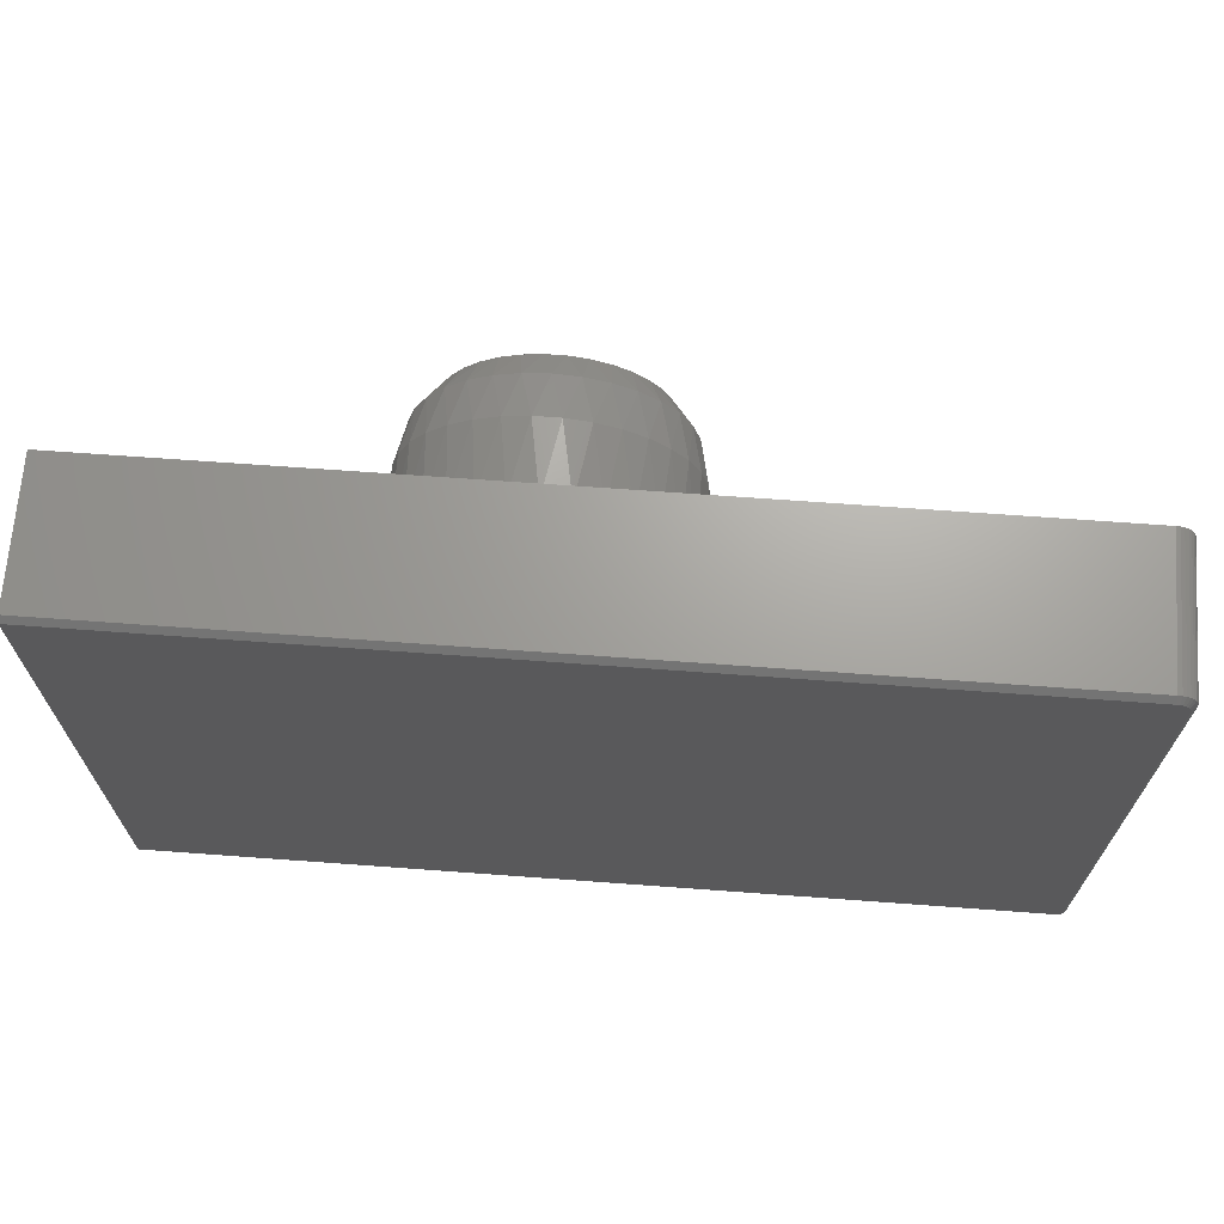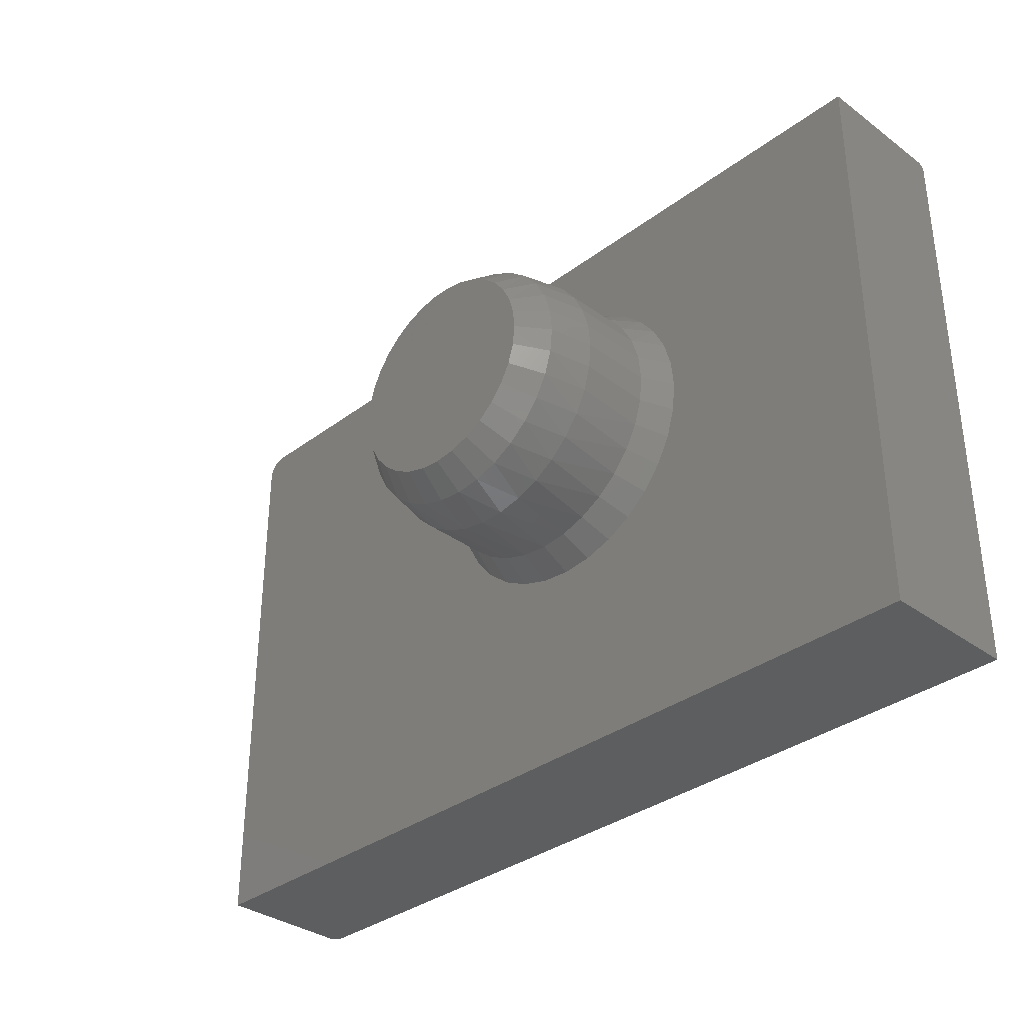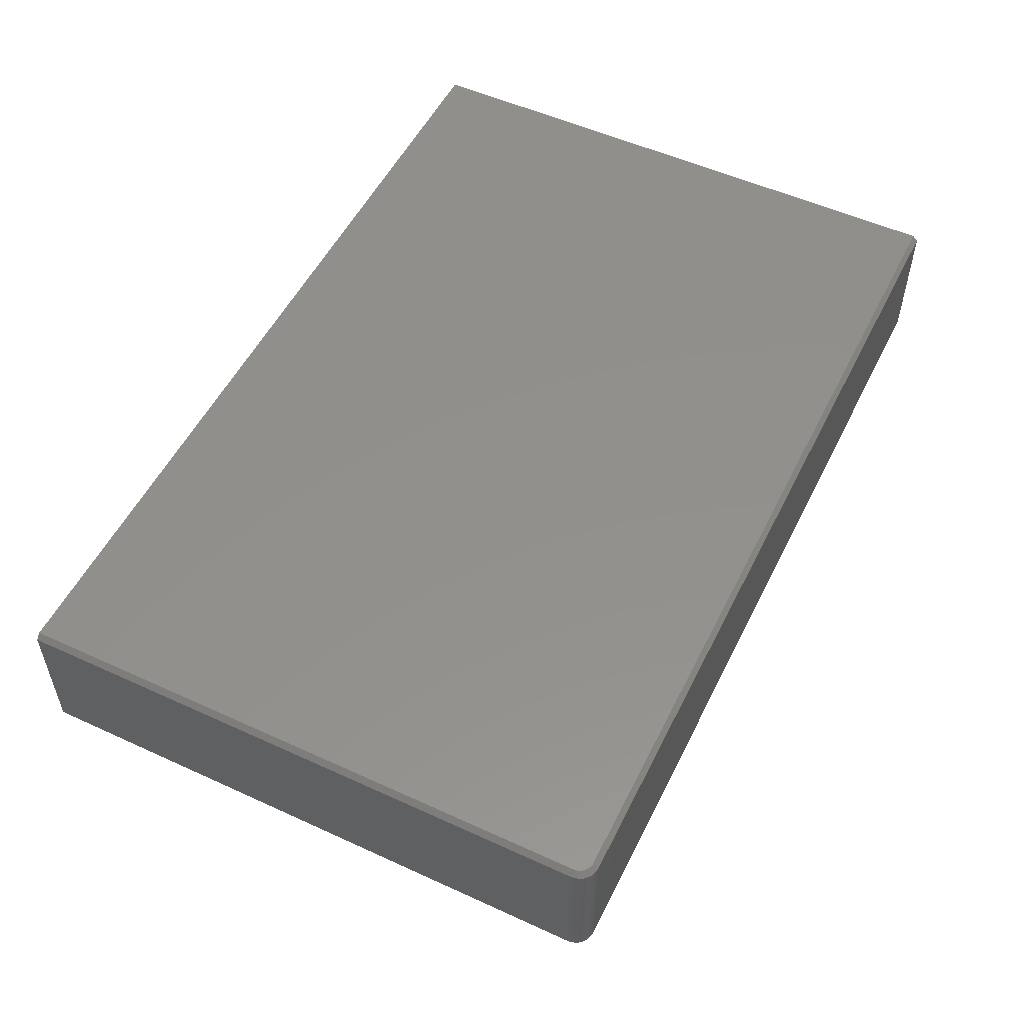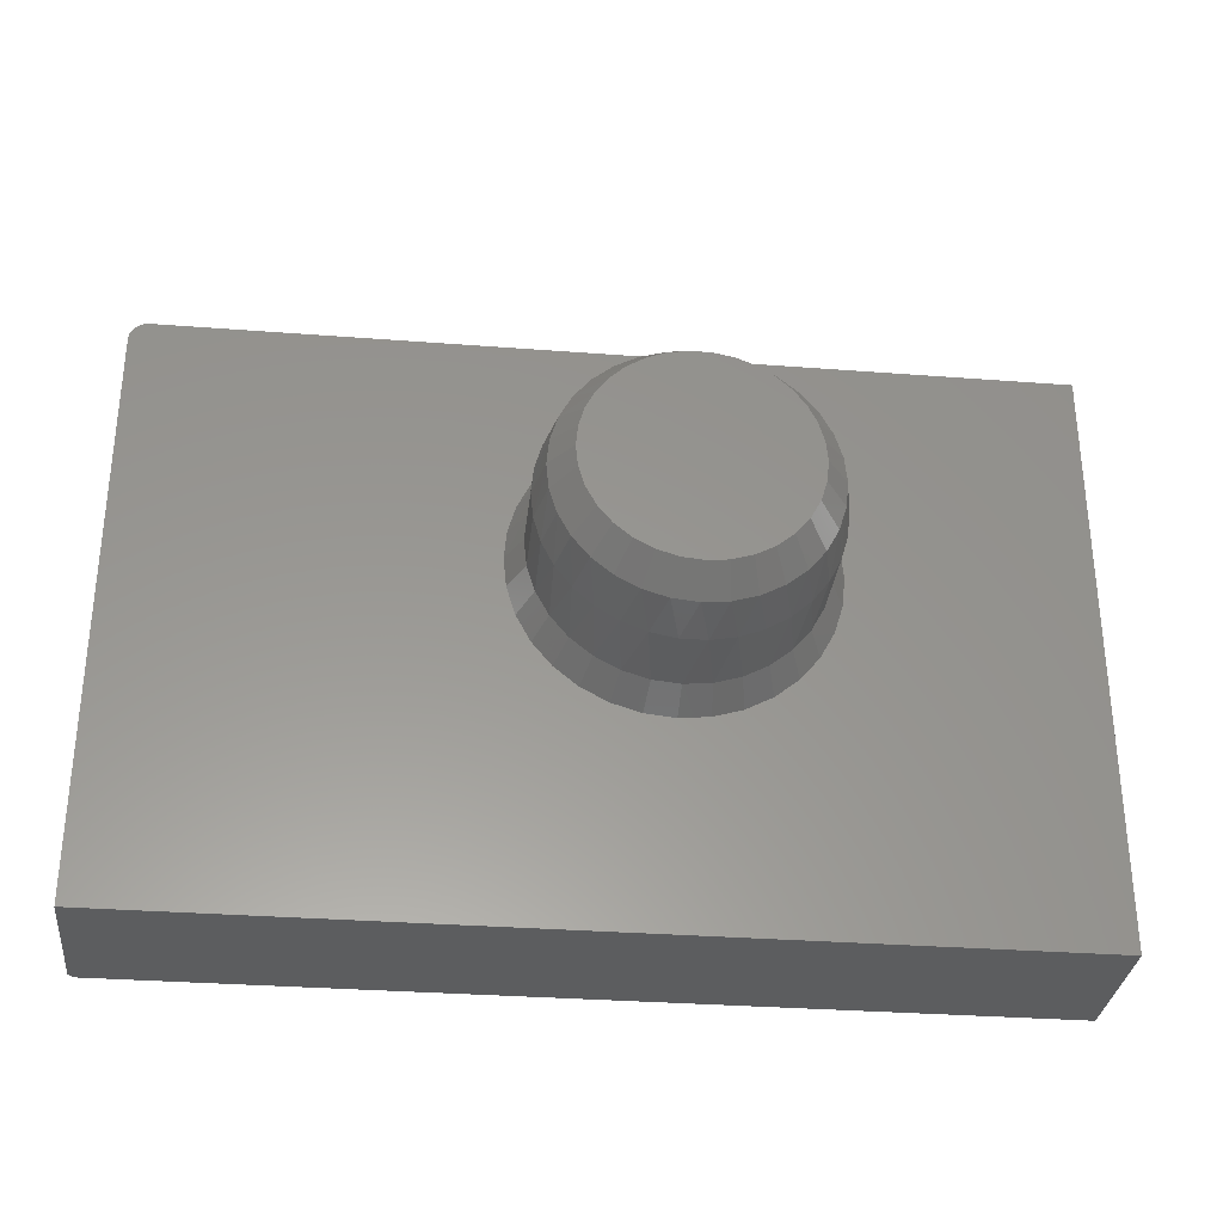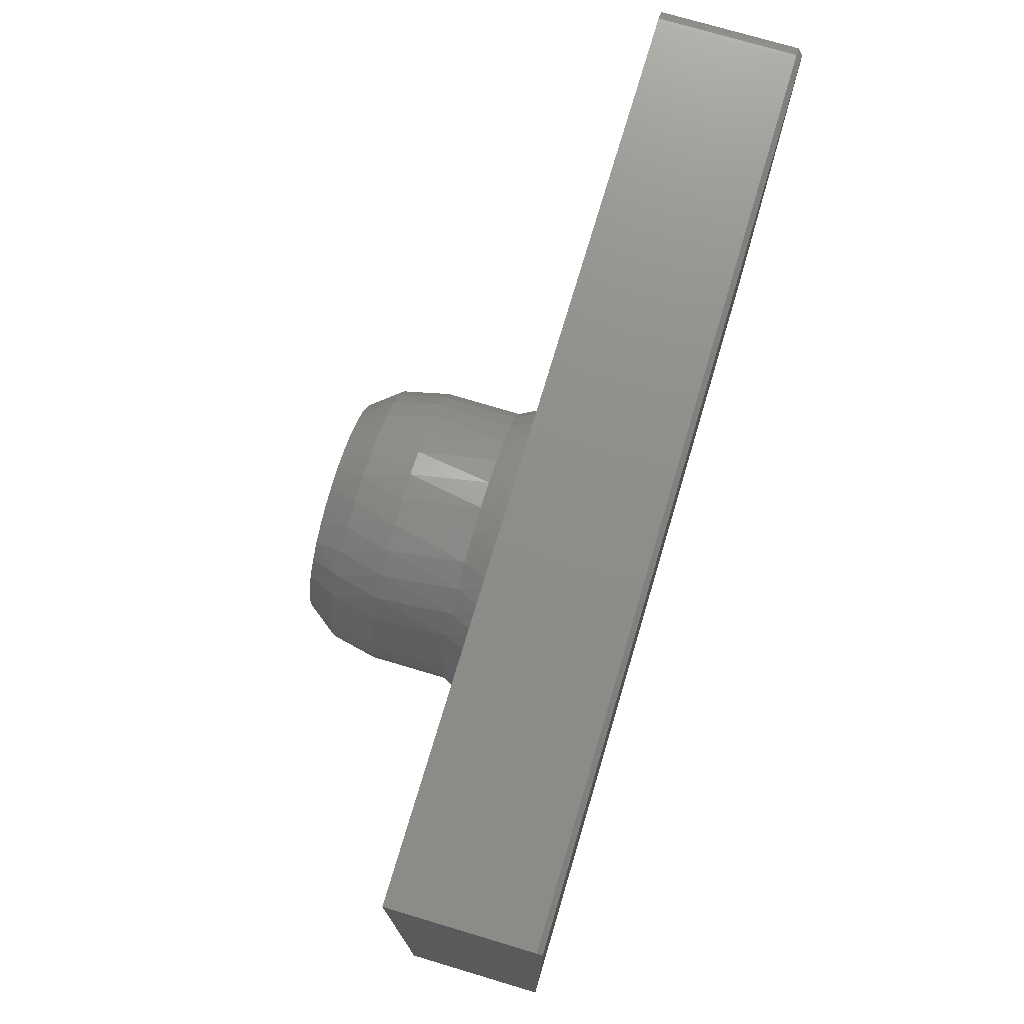
<metadata>
{"format":"stl","ext":"stl","renderer":"f3d","projection":"perspective","resolution":1024,"background":"white","views":[{"elev":68.0,"azim":-175.8,"up":"+Z"},{"elev":-34.1,"azim":45.4,"up":"+Z"},{"elev":53.3,"azim":-63.9,"up":"+Y"},{"elev":-31.7,"azim":-6.2,"up":"+Z"},{"elev":74.0,"azim":106.6,"up":"+Z"}]}
</metadata>
<code>
# stl→obj: 199 verts, 394 faces
v 0.2035 -0.2578 -0.04004
v 0.1935 -0.3672 -0.07415
v 0.1918 -0.2578 -0.07855
v 0.1767 -0.3672 -0.1081
v 0.1728 -0.2578 -0.114
v 0.1538 -0.3672 -0.1383
v 0.1473 -0.2578 -0.1451
v 0.1258 -0.3672 -0.1638
v 0.1162 -0.2578 -0.1707
v 0.09363 -0.3672 -0.1837
v 0.08069 -0.2578 -0.1896
v 0.05831 -0.3672 -0.1974
v 0.04218 -0.2578 -0.2013
v 0.02108 -0.3672 -0.2044
v 0.002138 -0.2578 -0.2053
v -0.0168 -0.3672 -0.2044
v -0.03791 -0.2578 -0.2013
v -0.05403 -0.3672 -0.1974
v -0.07641 -0.2578 -0.1896
v -0.08936 -0.3672 -0.1837
v -0.1119 -0.2578 -0.1707
v -0.1216 -0.3672 -0.1638
v -0.143 -0.2578 -0.1451
v -0.1496 -0.3672 -0.1383
v -0.1685 -0.2578 -0.114
v -0.1724 -0.3672 -0.1081
v -0.1875 -0.2578 -0.07855
v -0.1893 -0.3672 -0.07415
v -0.1992 -0.2578 -0.04004
v 0.2074 -0.2578 -8.776e-18
v 0.2074 -0.3672 -7.541e-17
v 0.2039 -0.3672 -0.03772
v -0.2031 -0.3672 2.514e-17
v -0.2031 -0.2578 2.514e-17
v -0.1996 -0.3672 -0.03772
v -0.1992 -0.2578 0.04004
v -0.1893 -0.3672 0.07415
v -0.1875 -0.2578 0.07855
v -0.1724 -0.3672 0.1081
v -0.1685 -0.2578 0.114
v -0.1496 -0.3672 0.1383
v -0.143 -0.2578 0.1451
v -0.1216 -0.3672 0.1638
v -0.1119 -0.2578 0.1707
v -0.08936 -0.3672 0.1837
v -0.07641 -0.2578 0.1896
v -0.05403 -0.3672 0.1974
v -0.03791 -0.2578 0.2013
v -0.0168 -0.3672 0.2044
v 0.002138 -0.2578 0.2053
v 0.02108 -0.3672 0.2044
v 0.04218 -0.2578 0.2013
v 0.05831 -0.3672 0.1974
v 0.08069 -0.2578 0.1896
v 0.09363 -0.3672 0.1837
v 0.1162 -0.2578 0.1707
v 0.1258 -0.3672 0.1638
v 0.1473 -0.2578 0.1451
v 0.1538 -0.3672 0.1383
v 0.1728 -0.2578 0.114
v 0.1767 -0.3672 0.1081
v 0.1918 -0.2578 0.07855
v 0.1935 -0.3672 0.07415
v 0.2035 -0.2578 0.04004
v -0.1996 -0.3672 0.03772
v 0.2039 -0.3672 0.03772
v -0.1296 -0.4766 -0.088
v -0.1331 -0.4328 -0.1352
v -0.1099 -0.4766 -0.112
v -0.1041 -0.4328 -0.159
v -0.08586 -0.4766 -0.1317
v -0.07103 -0.4328 -0.1766
v -0.05847 -0.4766 -0.1463
v -0.1568 -0.4328 -0.1062
v -0.1442 -0.4766 -0.06061
v -0.1745 -0.4328 -0.07317
v -0.1532 -0.4766 -0.0309
v -0.1854 -0.4328 -0.0373
v -0.1562 -0.4766 -1.53e-06
v -0.1891 -0.4328 -2.456e-13
v 0.1611 -0.4328 -0.1062
v 0.1141 -0.4766 -0.112
v 0.1373 -0.4328 -0.1352
v 0.09013 -0.4766 -0.1317
v 0.1084 -0.4328 -0.159
v 0.06275 -0.4766 -0.1463
v 0.07531 -0.4328 -0.1766
v 0.1338 -0.4766 -0.088
v 0.1788 -0.4328 -0.07317
v 0.1485 -0.4766 -0.06061
v 0.1897 -0.4328 -0.0373
v 0.1575 -0.4766 -0.0309
v 0.1933 -0.4328 -9.867e-13
v 0.1605 -0.4766 -1.49e-16
v 0.002138 -0.4766 -0.1584
v 0.03944 -0.4328 -0.1875
v 0.03304 -0.4766 -0.1553
v 0.002138 -0.4328 -0.1912
v -0.02876 -0.4766 -0.1553
v -0.03516 -0.4328 -0.1875
v 0.1084 -0.4328 0.159
v 0.07531 -0.4328 0.1766
v 0.07274 -0.4766 0.1418
v 0.09759 -0.4766 0.1264
v 0.1373 -0.4328 0.1352
v 0.03944 -0.4328 0.1875
v 0.04548 -0.4766 0.1523
v 0.002138 -0.4328 0.1912
v 0.01675 -0.4766 0.1577
v -0.04121 -0.4766 0.1523
v -0.01248 -0.4766 0.1577
v -0.03516 -0.4328 0.1875
v -0.07103 -0.4328 0.1766
v -0.1041 -0.4328 0.159
v -0.06846 -0.4766 0.1418
v -0.1331 -0.4328 0.1352
v -0.09331 -0.4766 0.1264
v 0.1192 -0.4766 0.1067
v 0.1368 -0.4766 0.08338
v 0.1611 -0.4328 0.1062
v 0.1498 -0.4766 0.05722
v 0.1788 -0.4328 0.07317
v 0.1578 -0.4766 0.0291
v 0.1897 -0.4328 0.0373
v -0.1149 -0.4766 0.1067
v -0.1568 -0.4328 0.1062
v -0.1325 -0.4766 0.08338
v -0.1745 -0.4328 0.07317
v -0.1456 -0.4766 0.05722
v -0.1854 -0.4328 0.0373
v -0.1536 -0.4766 0.0291
v -0.722 -0.2109 0.3495
v -0.7275 -0.2109 0.349
v -0.7327 -0.2109 0.3474
v 0.5781 -0.2109 0.3495
v -0.01897 -0.2109 0.2277
v 0.02324 -0.2109 0.2277
v 0.06472 -0.2109 0.22
v 0.1041 -0.2109 0.2047
v 0.14 -0.2109 0.1825
v 0.1711 -0.2109 0.1541
v 0.1966 -0.2109 0.1204
v 0.2154 -0.2109 0.08262
v 0.5781 -0.2109 -0.5312
v -0.7376 -0.2109 0.3448
v -0.7418 -0.2109 0.3413
v -0.7453 -0.2109 0.3371
v -0.7479 -0.2109 0.3322
v -0.7495 -0.2109 0.327
v -0.75 -0.2109 0.3215
v -0.75 -0.2109 -0.5312
v 0.002138 -0.2109 -0.2287
v -0.04248 -0.2109 -0.2243
v -0.08538 -0.2109 -0.2113
v -0.1249 -0.2109 -0.1902
v -0.1596 -0.2109 -0.1617
v -0.188 -0.2109 -0.1271
v -0.2092 -0.2109 -0.08752
v -0.2222 -0.2109 -0.04462
v -0.2266 -0.2109 -7.348e-08
v -0.2227 -0.2109 0.04202
v -0.2111 -0.2109 0.08261
v -0.1923 -0.2109 0.1204
v -0.1669 -0.2109 0.1541
v -0.1357 -0.2109 0.1825
v -0.0998 -0.2109 0.2047
v -0.06045 -0.2109 0.22
v 0.2269 -0.2109 0.04202
v 0.2308 -0.2109 0
v 0.2264 -0.2109 -0.04462
v 0.2134 -0.2109 -0.08752
v 0.1923 -0.2109 -0.1271
v 0.1639 -0.2109 -0.1617
v 0.1292 -0.2109 -0.1902
v 0.08966 -0.2109 -0.2113
v 0.04676 -0.2109 -0.2243
v -0.7297 9.899e-17 0.3402
v -0.726 9.954e-17 0.3413
v -0.722 1e-16 0.3417
v 0.5781 2.444e-16 0.3417
v 0.5781 1.475e-16 -0.5312
v -0.7422 8.674e-19 -0.5312
v -0.7422 9.555e-17 0.3215
v -0.7418 9.603e-17 0.3255
v -0.7407 9.657e-17 0.3293
v -0.7388 9.717e-17 0.3327
v -0.7363 9.778e-17 0.3358
v -0.7332 9.84e-17 0.3383
v -0.75 -0.007812 0.3215
v -0.75 -0.007812 -0.5312
v -0.7495 -0.007812 0.327
v -0.7479 -0.007812 0.3322
v -0.7453 -0.007812 0.3371
v -0.7418 -0.007812 0.3413
v -0.7376 -0.007812 0.3448
v -0.7327 -0.007812 0.3474
v -0.7275 -0.007812 0.349
v -0.722 -0.007812 0.3495
v 0.5781 -0.007812 0.3495
f 1 2 3
f 3 2 4
f 3 4 5
f 5 4 6
f 5 6 7
f 7 6 8
f 7 8 9
f 9 8 10
f 9 10 11
f 11 10 12
f 11 12 13
f 13 12 14
f 13 14 15
f 15 14 16
f 15 16 17
f 16 18 17
f 19 17 18
f 18 20 19
f 21 19 20
f 20 22 21
f 23 21 22
f 22 24 23
f 25 23 24
f 24 26 25
f 27 25 26
f 26 28 27
f 29 27 28
f 30 31 1
f 1 31 32
f 1 32 2
f 33 34 35
f 35 34 29
f 35 29 28
f 36 37 38
f 38 37 39
f 38 39 40
f 40 39 41
f 40 41 42
f 42 41 43
f 42 43 44
f 44 43 45
f 44 45 46
f 46 45 47
f 46 47 48
f 48 47 49
f 48 49 50
f 49 51 50
f 52 50 51
f 51 53 52
f 54 52 53
f 53 55 54
f 56 54 55
f 55 57 56
f 58 56 57
f 57 59 58
f 60 58 59
f 59 61 60
f 62 60 61
f 61 63 62
f 64 62 63
f 34 33 36
f 36 33 65
f 36 65 37
f 31 30 66
f 66 30 64
f 66 64 63
f 67 68 69
f 69 68 70
f 69 70 71
f 71 70 72
f 71 72 73
f 68 67 74
f 74 67 75
f 74 75 76
f 76 75 77
f 76 77 78
f 78 77 79
f 78 79 80
f 81 82 83
f 83 82 84
f 83 84 85
f 85 84 86
f 85 86 87
f 82 81 88
f 88 81 89
f 88 89 90
f 90 89 91
f 90 91 92
f 92 91 93
f 92 93 94
f 95 96 97
f 97 96 87
f 97 87 86
f 96 95 98
f 98 95 99
f 98 99 100
f 100 99 73
f 100 73 72
f 101 102 103
f 104 101 103
f 104 105 101
f 102 106 107
f 103 102 107
f 106 108 109
f 107 106 109
f 110 111 112
f 111 108 112
f 109 108 111
f 113 114 115
f 110 113 115
f 110 112 113
f 114 116 117
f 115 114 117
f 104 118 105
f 105 118 119
f 105 119 120
f 120 119 121
f 120 121 122
f 122 121 123
f 122 123 124
f 124 123 94
f 124 94 93
f 117 116 125
f 125 116 126
f 125 126 127
f 127 126 128
f 127 128 129
f 129 128 130
f 129 130 131
f 131 130 80
f 131 80 79
f 28 26 76
f 78 28 76
f 26 24 74
f 76 26 74
f 24 22 68
f 74 24 68
f 22 20 70
f 68 22 70
f 20 18 72
f 70 20 72
f 18 16 100
f 72 18 100
f 16 14 98
f 100 16 98
f 14 12 96
f 98 14 96
f 12 10 87
f 96 12 87
f 10 8 85
f 87 10 85
f 8 6 83
f 85 8 83
f 6 4 81
f 83 6 81
f 4 2 89
f 81 4 89
f 89 2 91
f 28 78 35
f 35 78 80
f 35 80 33
f 2 32 91
f 91 32 31
f 91 31 93
f 63 61 122
f 124 63 122
f 61 59 120
f 122 61 120
f 59 57 105
f 120 59 105
f 57 55 101
f 105 57 101
f 55 53 102
f 101 55 102
f 53 51 106
f 102 53 106
f 51 49 108
f 106 51 108
f 49 47 112
f 108 49 112
f 47 45 113
f 112 47 113
f 45 43 114
f 113 45 114
f 43 41 116
f 114 43 116
f 41 39 126
f 116 41 126
f 39 37 128
f 126 39 128
f 128 37 130
f 63 124 66
f 66 124 93
f 66 93 31
f 37 65 130
f 130 65 33
f 130 33 80
f 132 133 134
f 135 132 136
f 135 136 137
f 135 137 138
f 135 138 139
f 135 139 140
f 135 140 141
f 135 141 142
f 135 142 143
f 135 143 144
f 136 132 134
f 136 134 145
f 136 145 146
f 136 146 147
f 136 147 148
f 136 148 149
f 136 149 150
f 151 144 152
f 151 152 153
f 151 153 154
f 151 154 155
f 151 155 156
f 151 156 157
f 151 157 158
f 151 158 159
f 151 159 160
f 151 160 161
f 151 161 162
f 151 162 163
f 150 151 163
f 150 163 164
f 150 164 165
f 150 165 166
f 150 166 167
f 150 167 136
f 144 143 168
f 144 168 169
f 144 169 170
f 144 170 171
f 144 171 172
f 144 172 173
f 144 173 174
f 144 174 175
f 144 175 176
f 144 176 152
f 152 17 153
f 153 17 19
f 153 19 154
f 154 19 21
f 154 21 155
f 155 21 23
f 155 23 156
f 156 23 25
f 156 25 157
f 157 25 27
f 157 27 158
f 158 27 29
f 158 29 159
f 159 29 34
f 159 34 160
f 17 152 15
f 15 152 176
f 15 176 13
f 13 176 175
f 13 175 11
f 11 175 174
f 11 174 9
f 9 174 173
f 9 173 7
f 7 173 172
f 7 172 5
f 5 172 171
f 5 171 3
f 3 171 170
f 3 170 1
f 1 170 169
f 1 169 30
f 58 60 141
f 56 58 140
f 58 141 140
f 139 54 56
f 56 140 139
f 138 52 54
f 54 139 138
f 137 136 50
f 52 137 50
f 52 138 137
f 136 167 48
f 50 136 48
f 167 166 46
f 48 167 46
f 166 165 44
f 46 166 44
f 165 164 42
f 44 165 42
f 42 164 40
f 164 163 40
f 40 163 162
f 40 162 38
f 38 162 161
f 38 161 36
f 36 161 160
f 36 160 34
f 141 60 142
f 142 60 62
f 142 62 143
f 143 62 64
f 143 64 168
f 168 64 30
f 168 30 169
f 109 111 110
f 109 110 107
f 107 110 115
f 107 115 103
f 86 99 97
f 97 99 95
f 103 115 104
f 104 115 117
f 104 117 118
f 118 117 125
f 118 125 119
f 119 125 127
f 119 127 121
f 121 127 129
f 121 129 123
f 123 129 131
f 123 131 94
f 94 131 79
f 94 79 92
f 92 79 77
f 92 77 90
f 90 77 75
f 90 75 88
f 88 75 67
f 88 67 82
f 82 67 69
f 82 69 84
f 84 69 71
f 84 71 86
f 86 71 73
f 86 73 99
f 177 178 179
f 180 181 182
f 180 182 183
f 180 183 184
f 180 184 185
f 180 185 186
f 180 186 187
f 180 187 188
f 180 188 177
f 180 177 179
f 150 189 151
f 151 189 190
f 189 150 191
f 191 150 149
f 191 149 192
f 192 149 148
f 192 148 193
f 193 148 147
f 193 147 194
f 194 147 146
f 194 146 195
f 195 146 145
f 195 145 196
f 196 145 134
f 196 134 197
f 197 134 133
f 197 133 198
f 198 133 132
f 135 199 132
f 132 199 198
f 144 181 135
f 135 181 180
f 135 180 199
f 181 144 182
f 182 144 151
f 182 151 190
f 199 180 198
f 198 180 179
f 189 183 190
f 190 183 182
f 179 197 198
f 179 178 197
f 189 184 183
f 189 191 184
f 177 196 197
f 177 197 178
f 188 194 195
f 195 196 188
f 188 196 177
f 185 192 193
f 185 193 186
f 193 187 186
f 191 192 184
f 184 192 185
f 194 188 187
f 187 193 194

</code>
